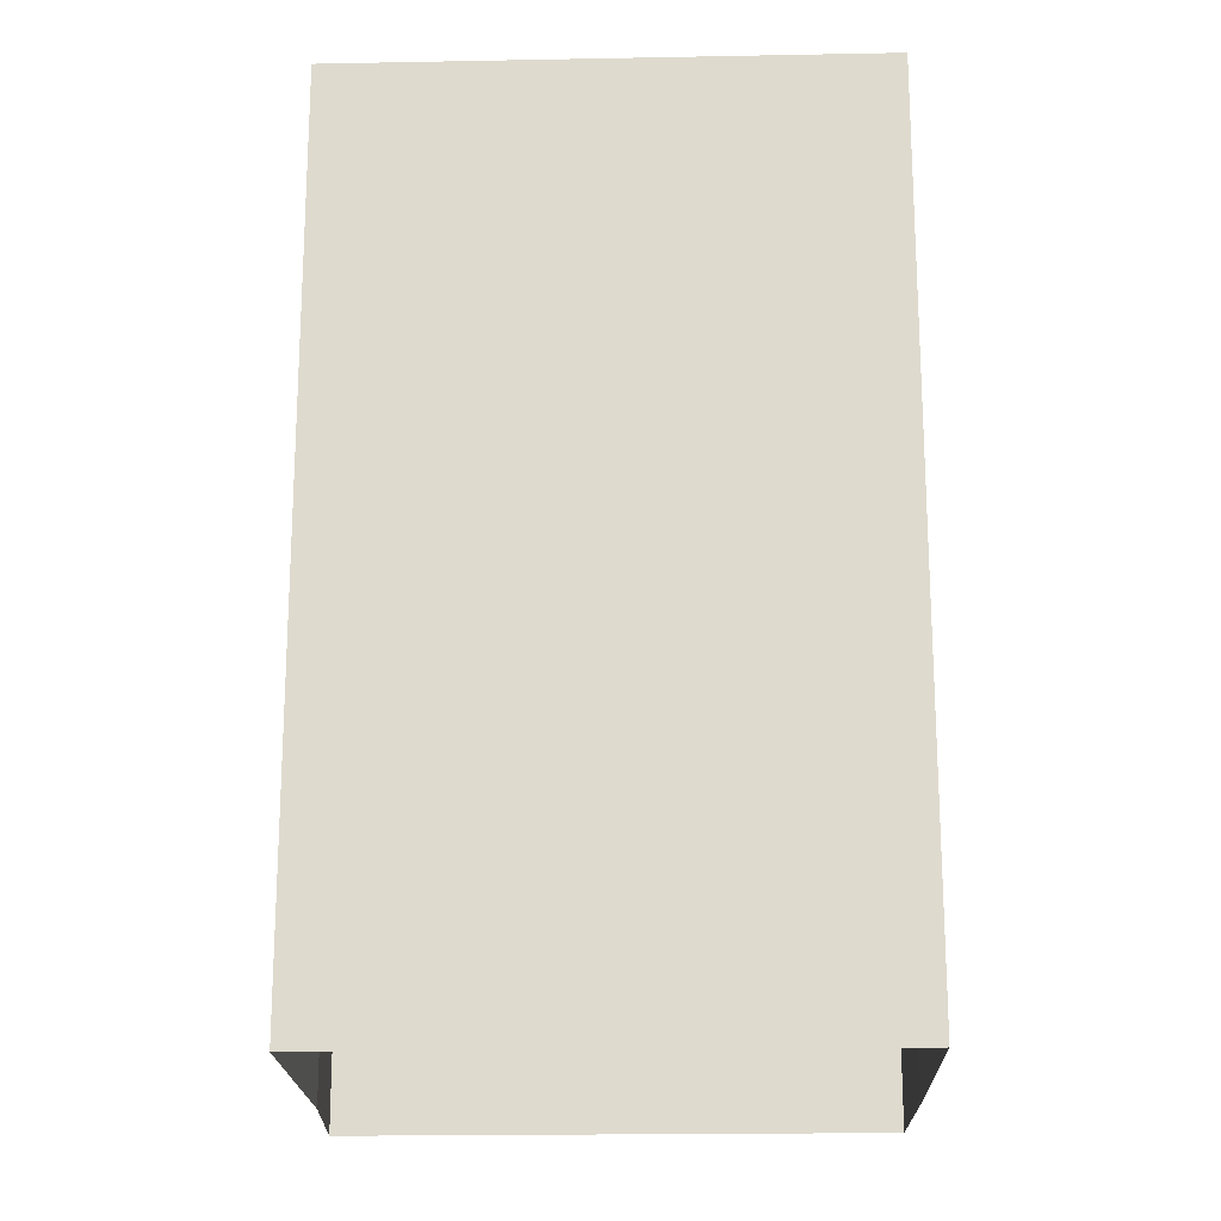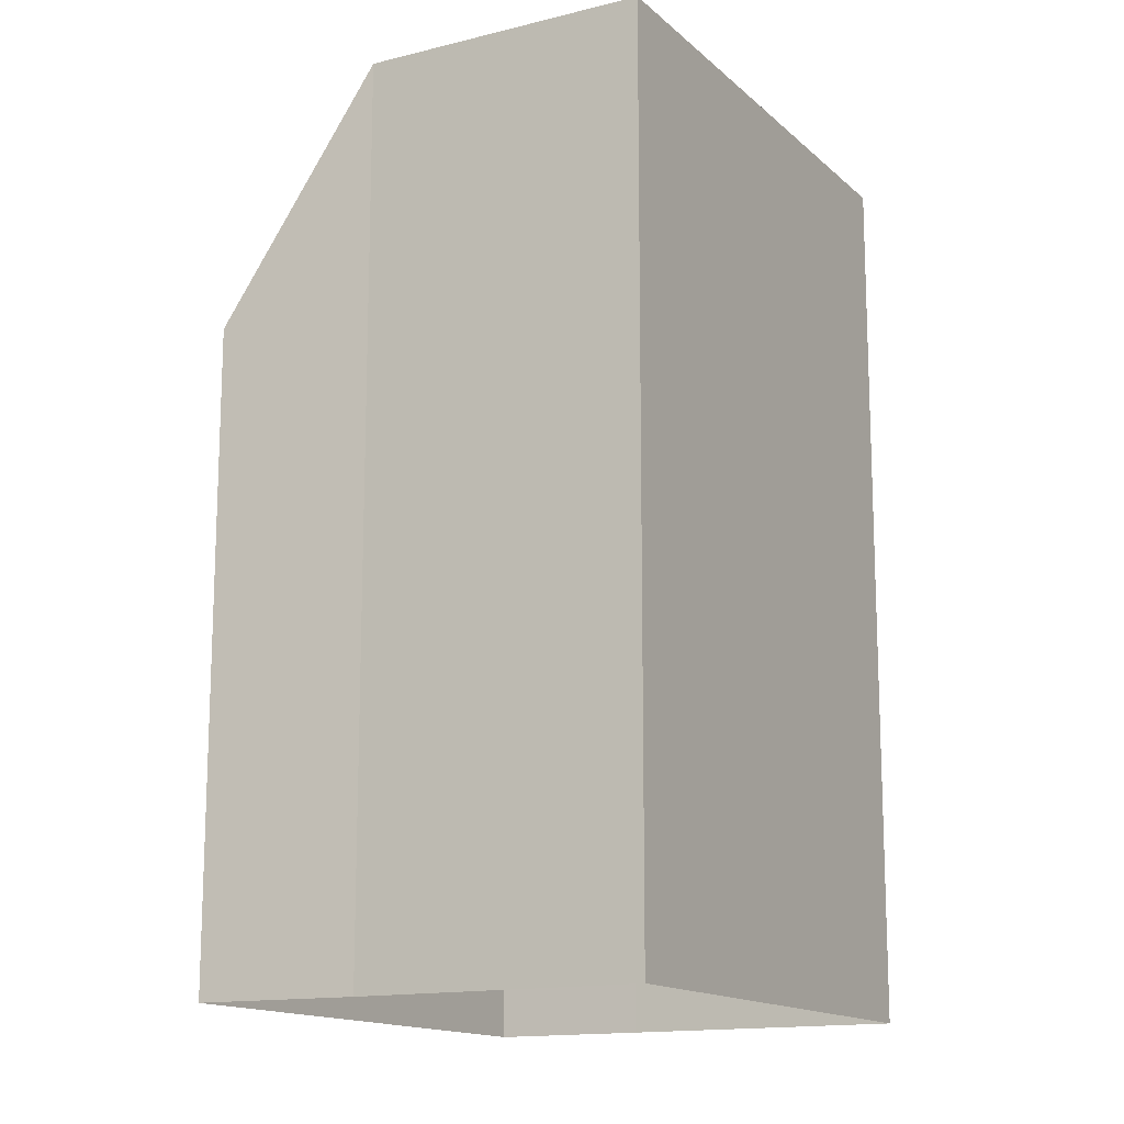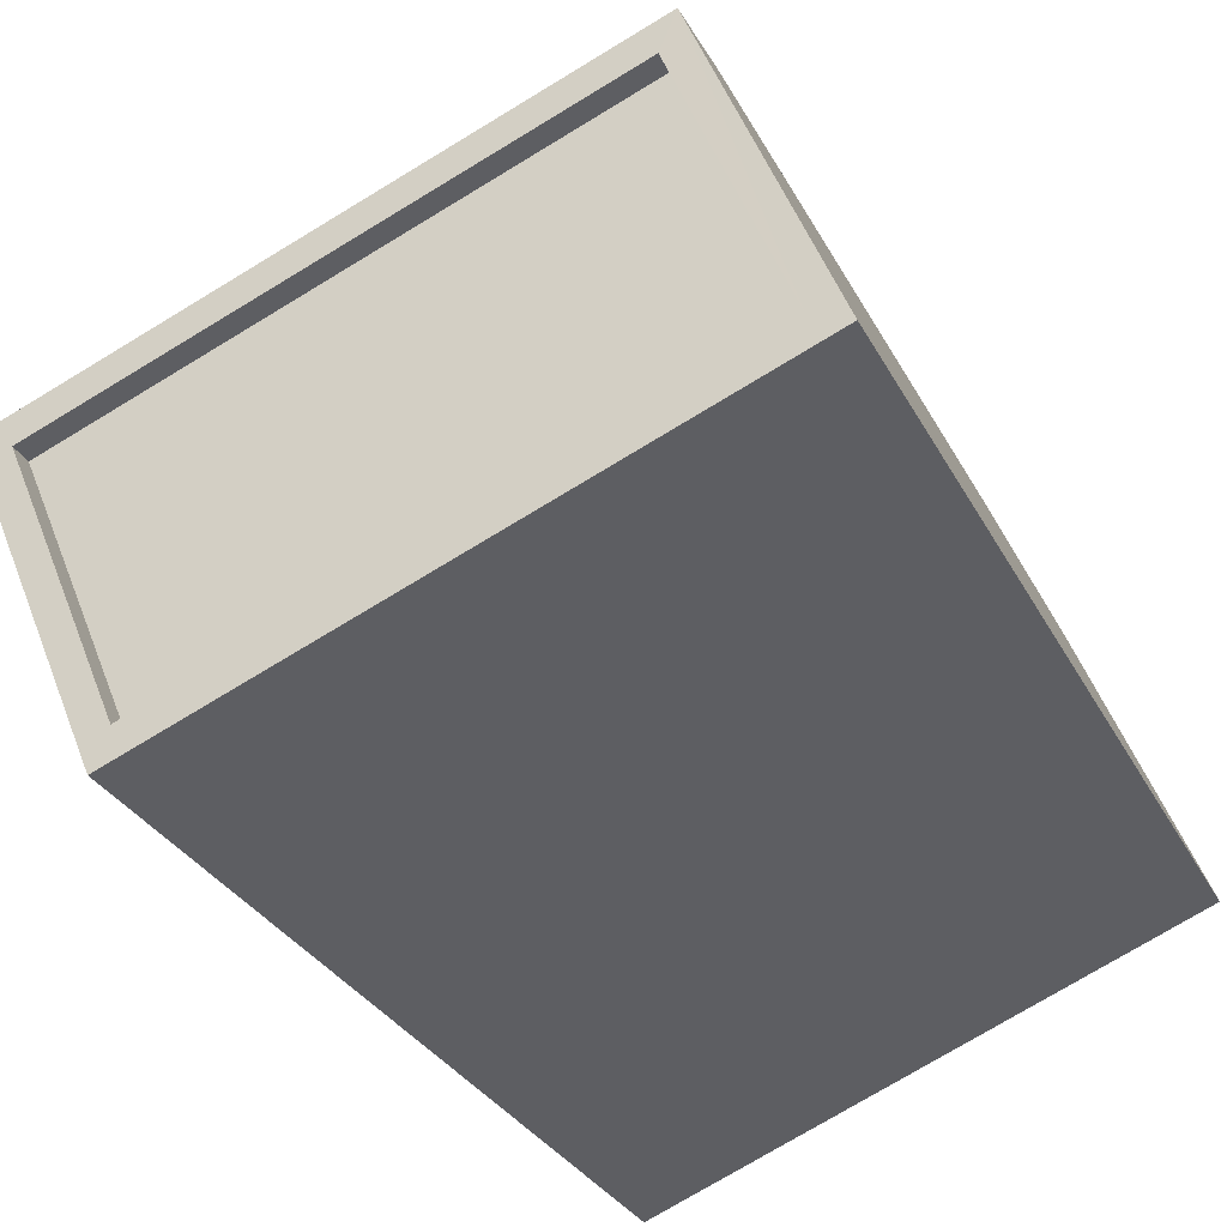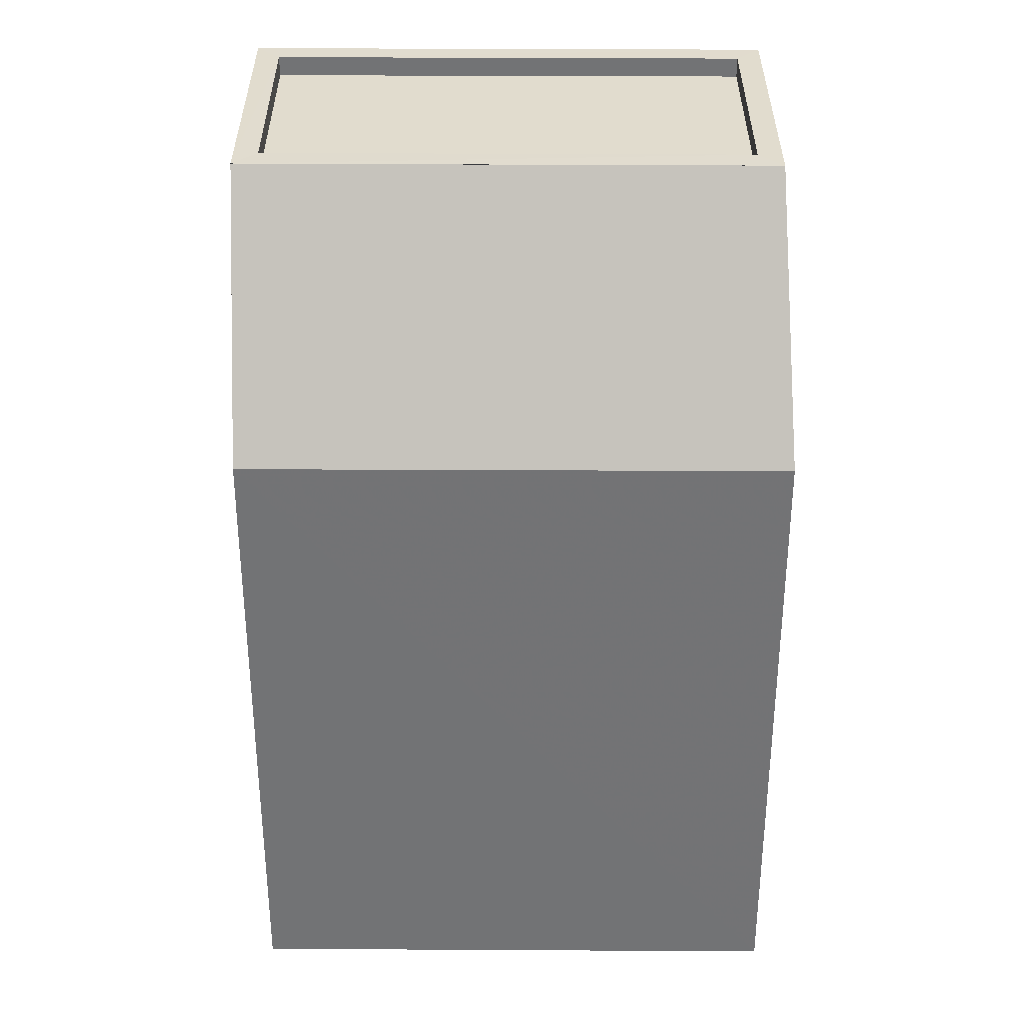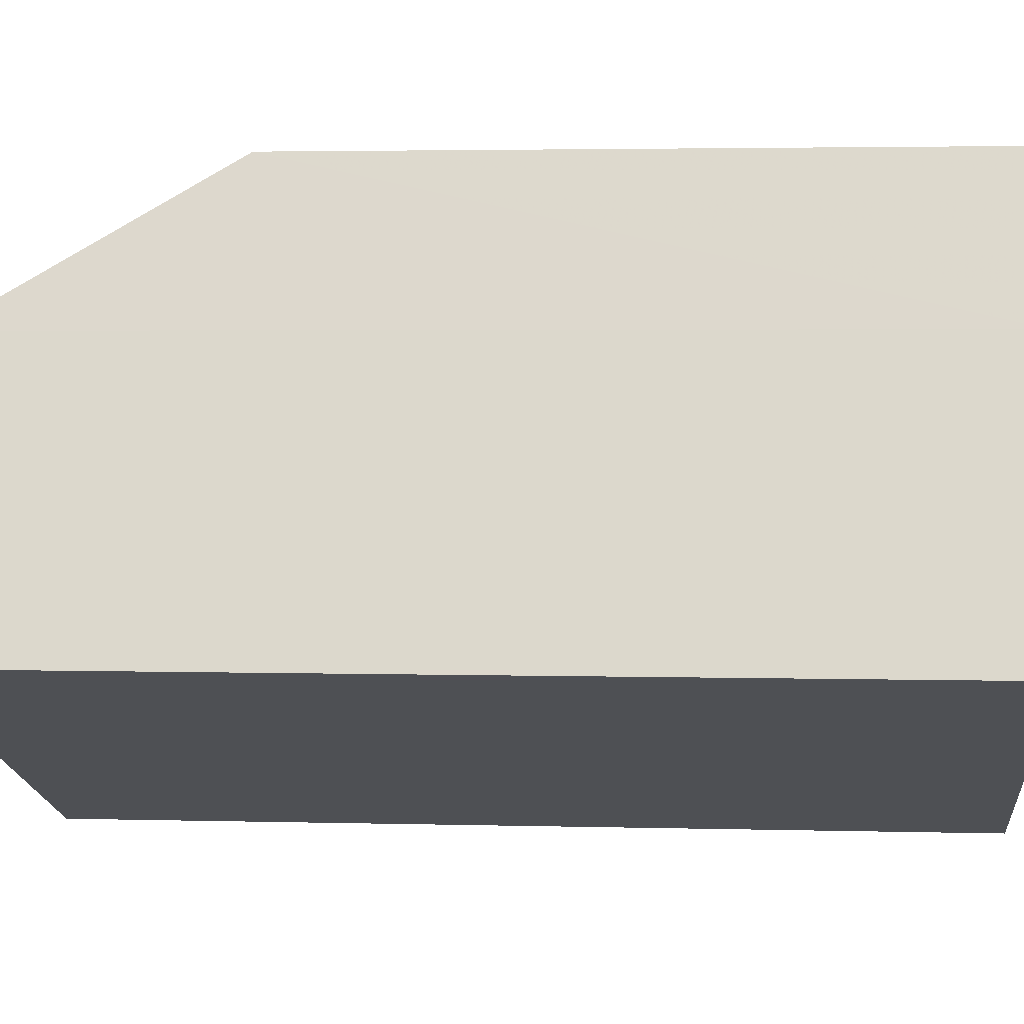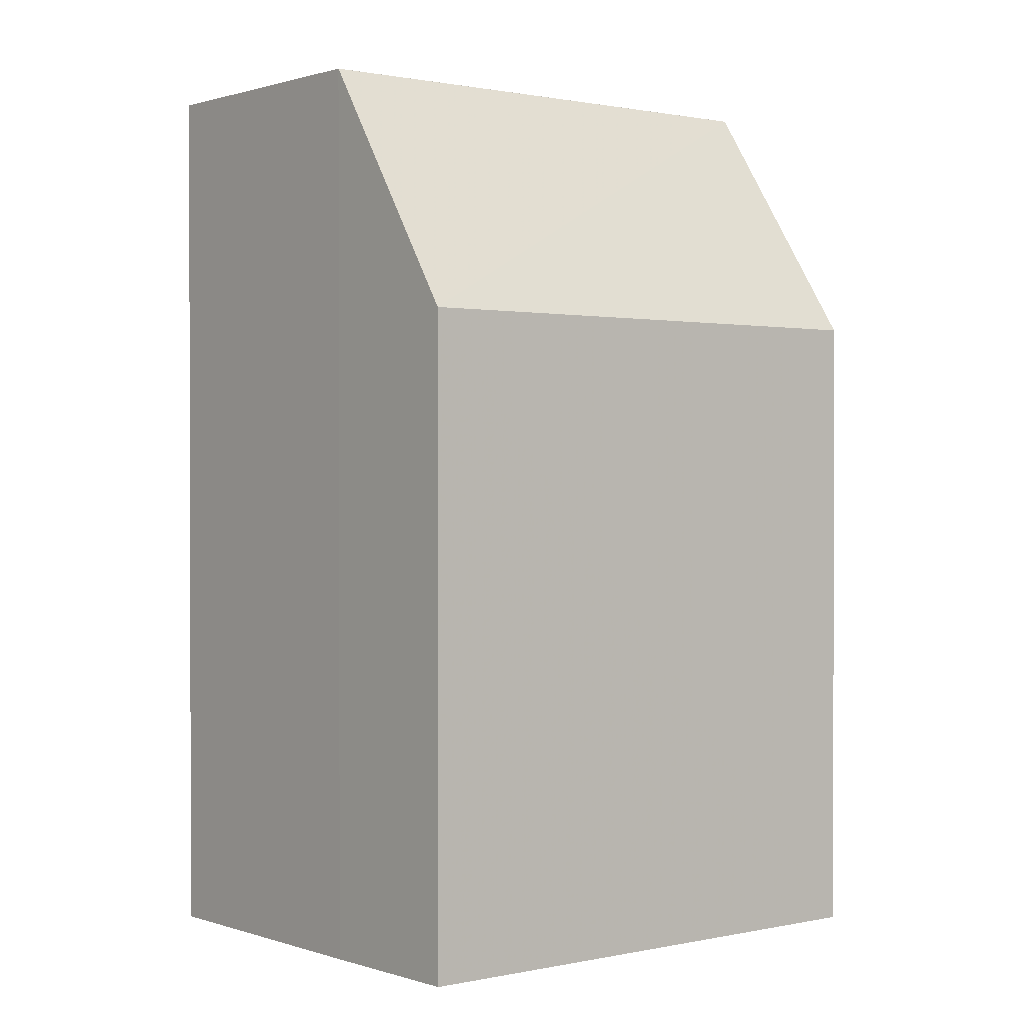
<metadata>
{"format":"obj","ext":"obj","renderer":"f3d","projection":"perspective","resolution":1024,"background":"white","views":[{"elev":-19.5,"azim":24.1,"up":"+Z"},{"elev":-14.6,"azim":-38.7,"up":"+Z"},{"elev":-29.1,"azim":22.5,"up":"+Y"},{"elev":34.1,"azim":-157.5,"up":"+Z"},{"elev":3.3,"azim":95.5,"up":"+Y"},{"elev":0.9,"azim":163.3,"up":"+Z"}]}
</metadata>
<code>
v -5621 -3.444e+04 4.584
v -5616 -3.443e+04 4.587
v -5615 -3.443e+04 4.585
v -5622 -3.443e+04 4.586
v -5617 -3.443e+04 4.588
v -5623 -3.443e+04 4.588
v -5622 -3.443e+04 15.55
v -5617 -3.443e+04 12.52
v -5623 -3.443e+04 12.52
v -5616 -3.443e+04 15.55
v -5615 -3.443e+04 15.55
v -5621 -3.444e+04 15.55
v -5615 -3.443e+04 15.55
v -5621 -3.444e+04 15.55
v -5617 -3.443e+04 15.3
v -5621 -3.444e+04 15.3
v -5615 -3.443e+04 15.3
v -5622 -3.443e+04 15.3
v -5616 -3.443e+04 15.55
v -5622 -3.443e+04 15.55
v -5622 -3.443e+04 15.55
v -5617 -3.443e+04 15.55
f 1 2 3
f 2 4 5
f 5 4 6
f 1 4 2
f 7 8 9
f 7 10 8
f 11 12 13
f 11 14 12
f 15 16 17
f 15 18 16
f 13 19 11
f 20 21 12
f 14 20 12
f 19 21 20
f 11 19 22
f 22 19 20
f 9 6 4
f 7 9 4
f 6 8 5
f 6 9 8
f 8 2 5
f 8 10 2
f 7 1 12
f 12 21 7
f 4 1 7
f 12 1 3
f 13 12 3
f 2 10 3
f 3 10 13
f 10 19 13
f 10 21 19
f 10 7 21
f 11 15 17
f 11 22 15
f 14 17 16
f 14 11 17
f 14 16 18
f 20 14 18
f 20 18 15
f 22 20 15

</code>
